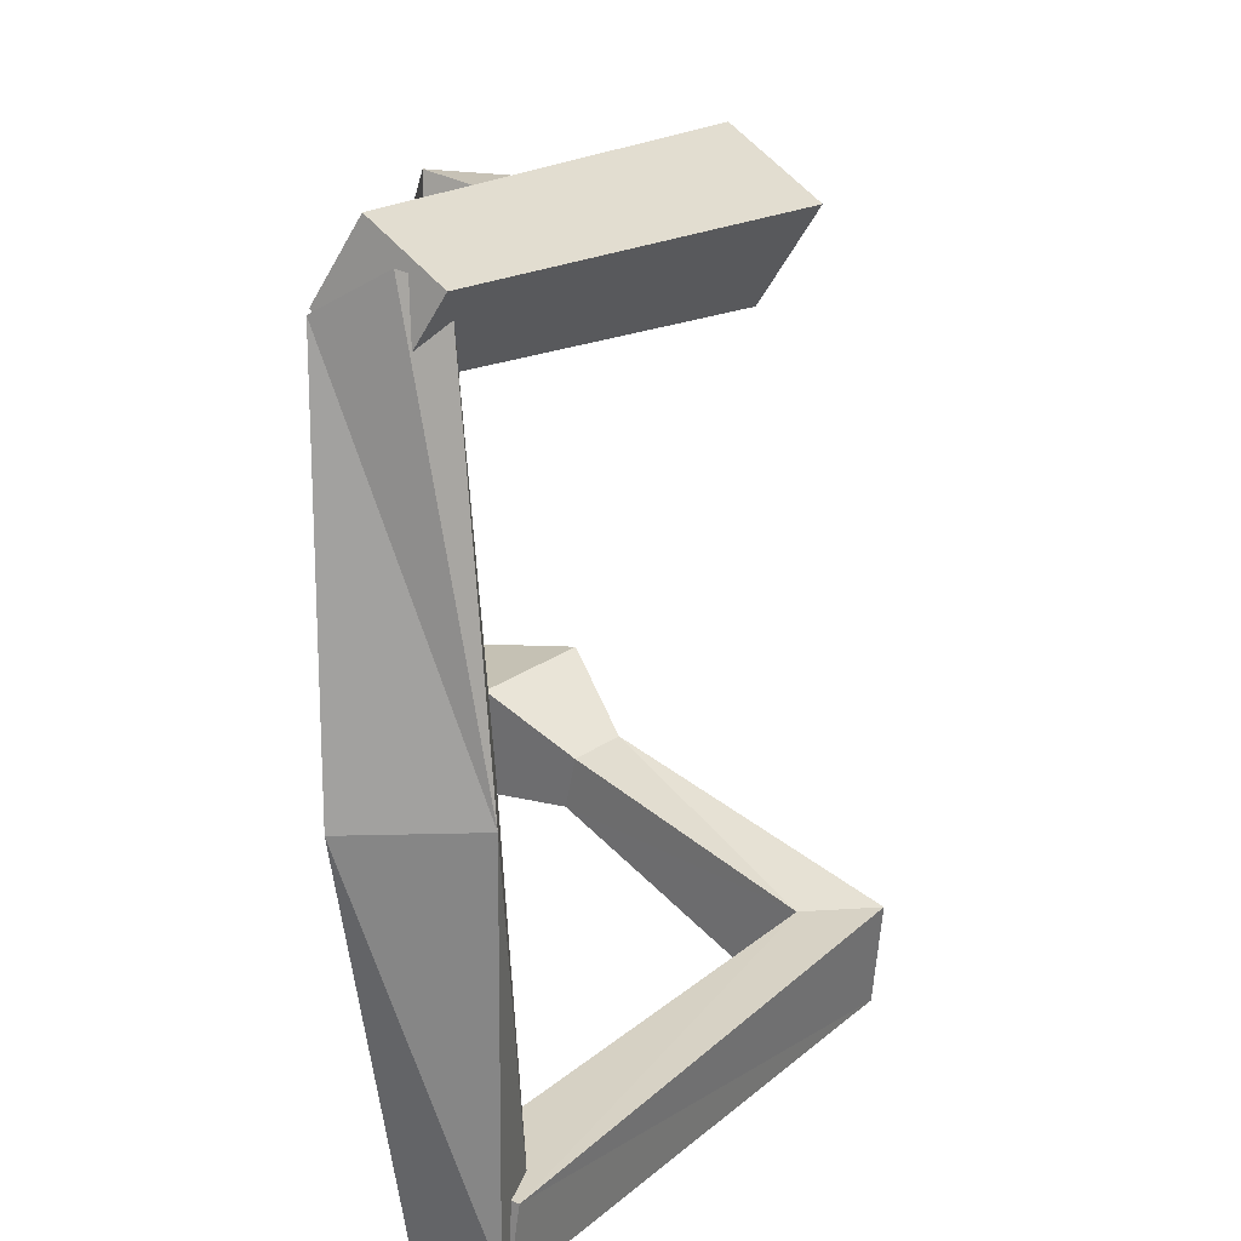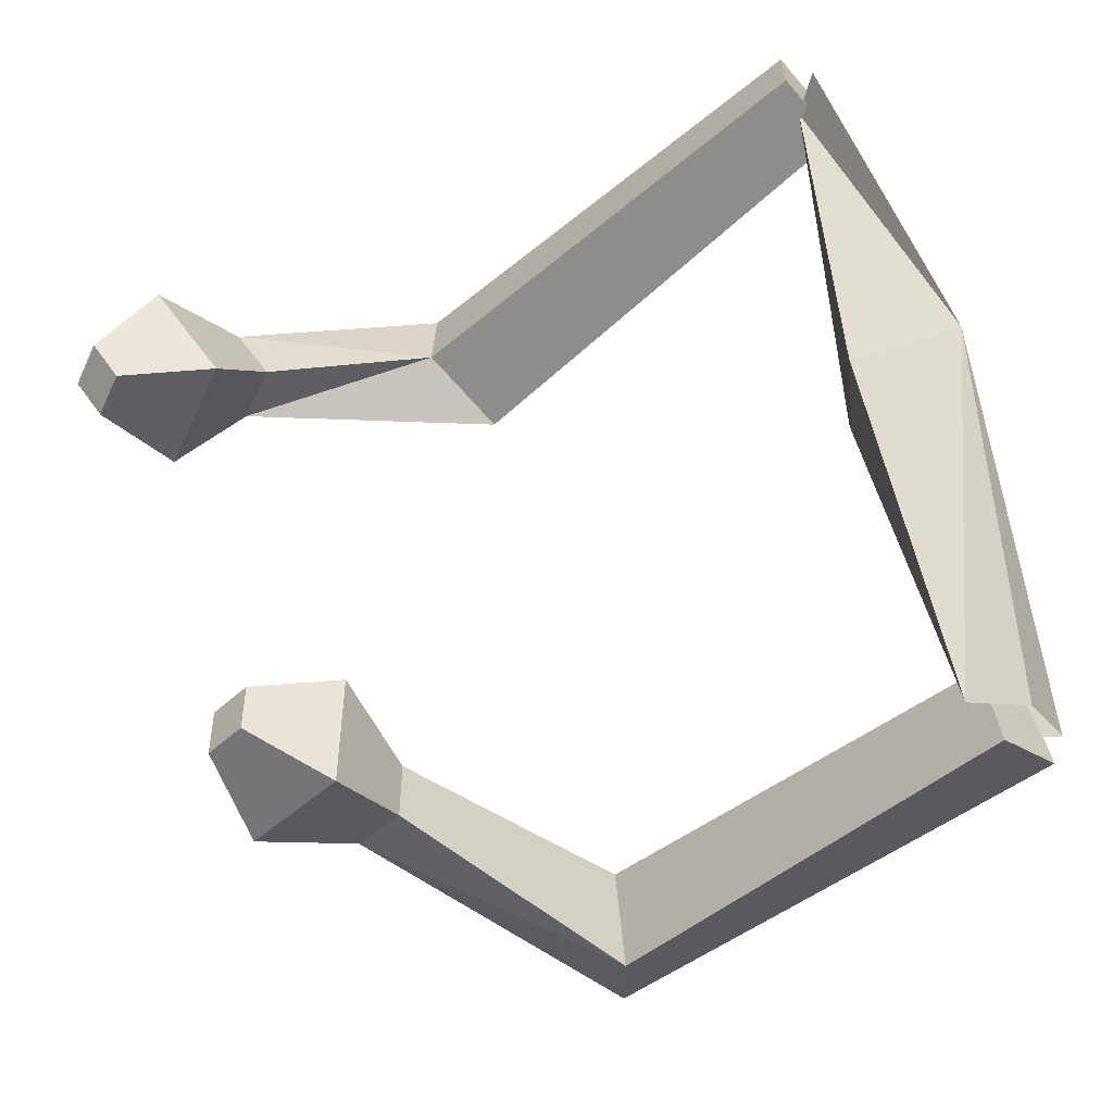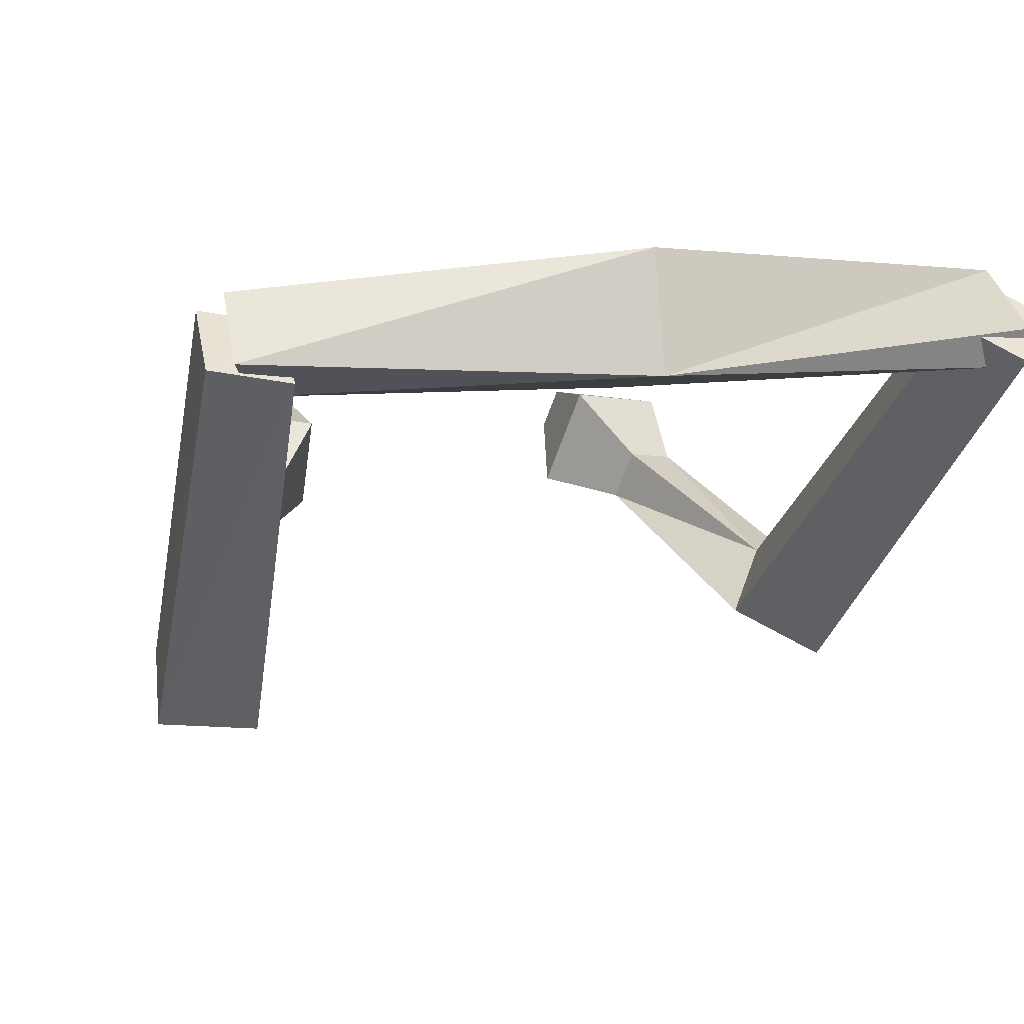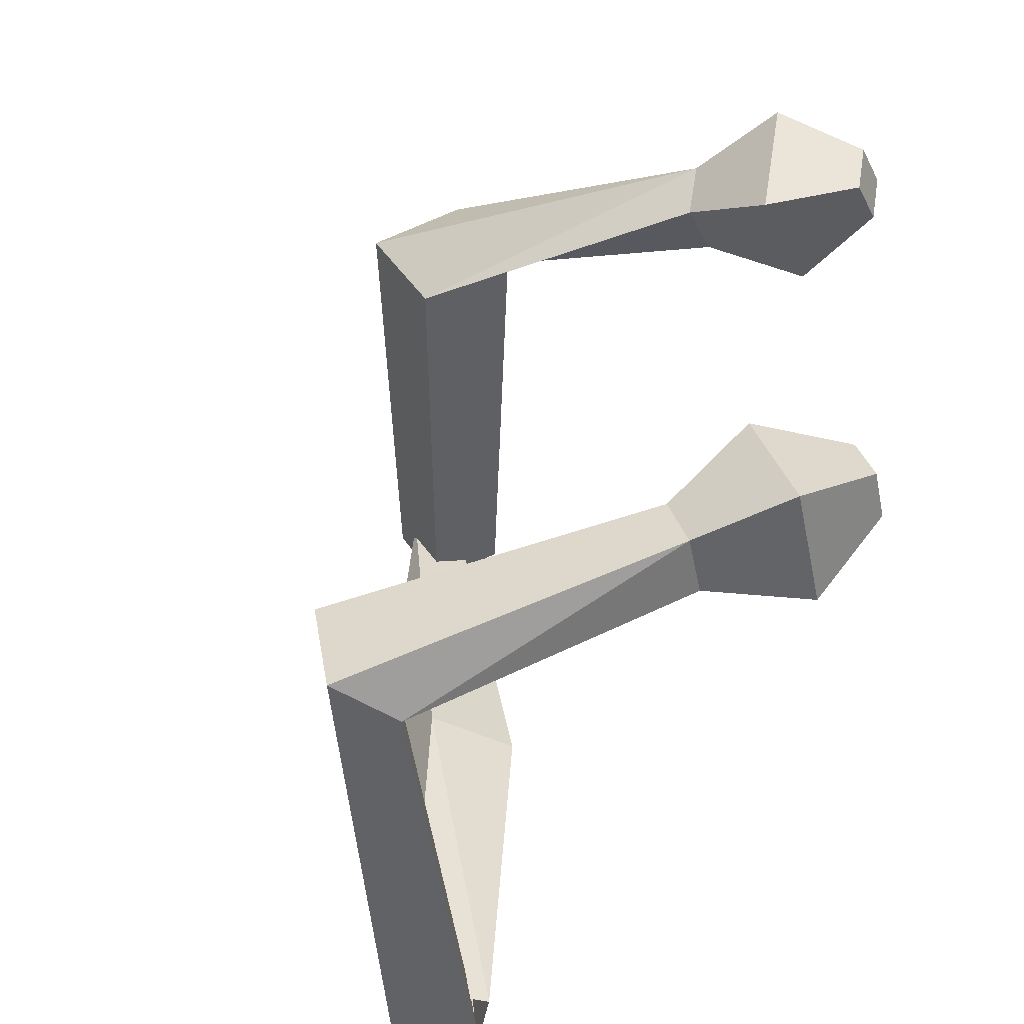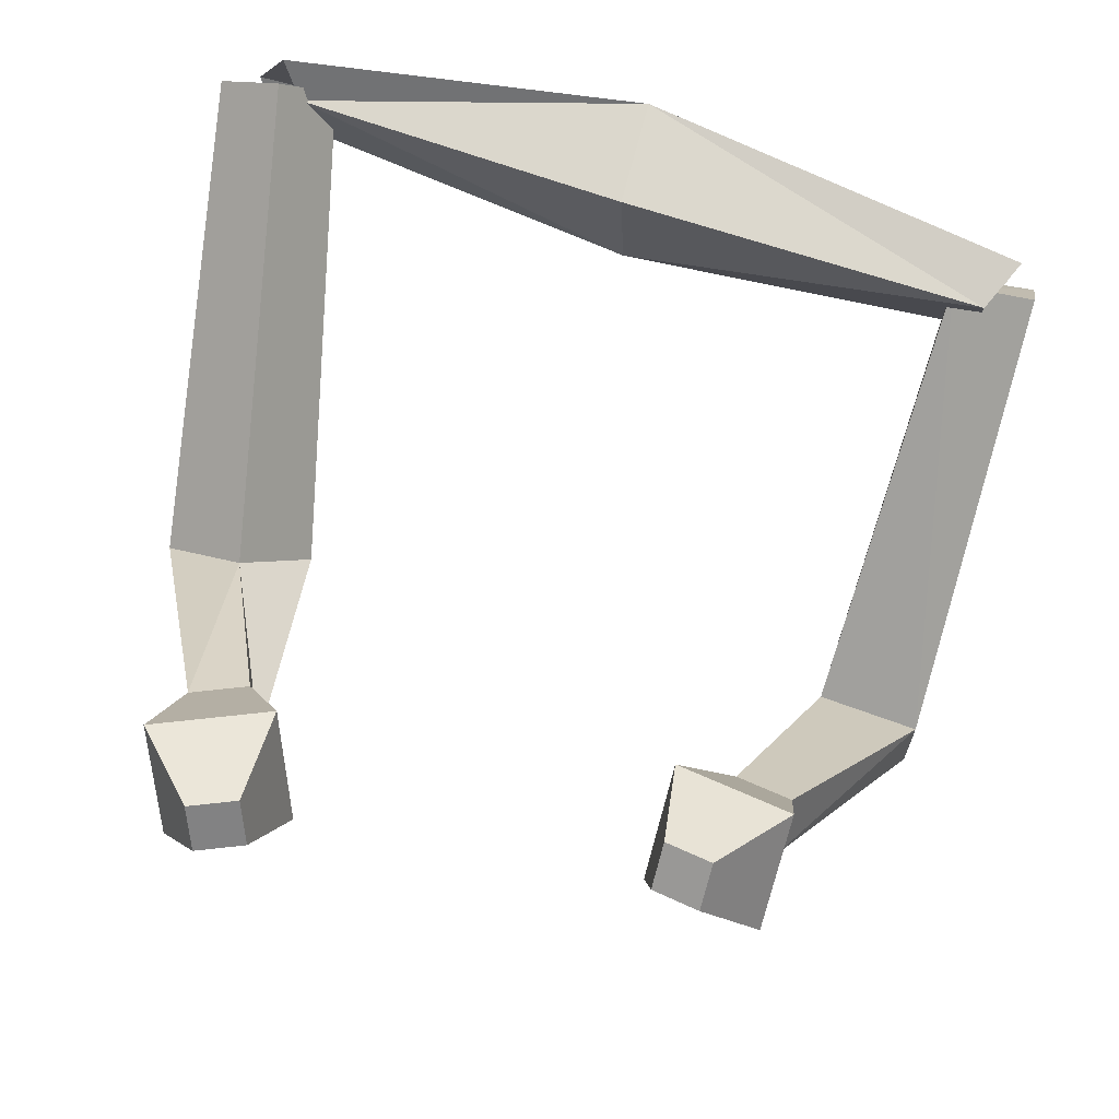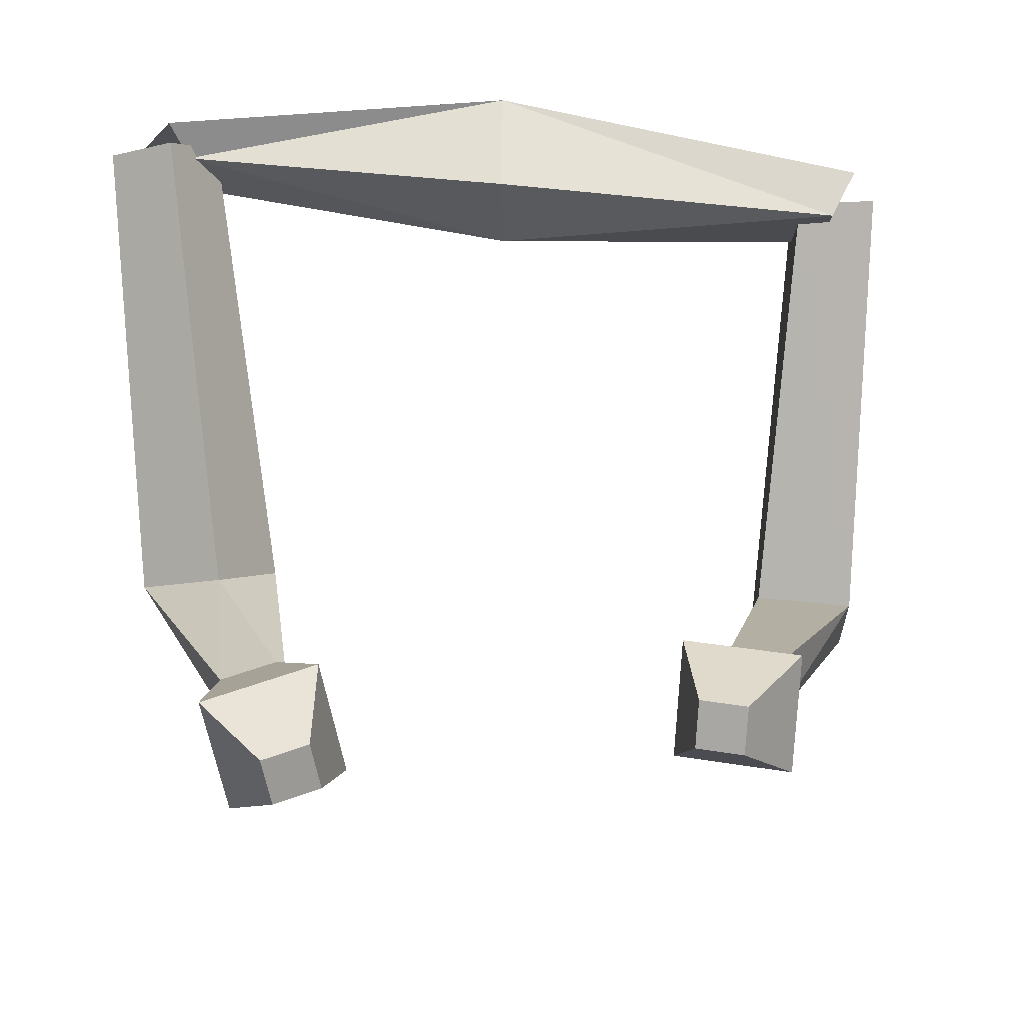
<metadata>
{"format":"obj","ext":"obj","renderer":"f3d","projection":"perspective","resolution":1024,"background":"white","views":[{"elev":19.6,"azim":-93.4,"up":"+Z"},{"elev":53.9,"azim":163.2,"up":"+Y"},{"elev":-2.3,"azim":-111.3,"up":"+Y"},{"elev":-45.3,"azim":54.1,"up":"+Z"},{"elev":61.1,"azim":100.9,"up":"+Y"},{"elev":53.7,"azim":86.6,"up":"+Y"}]}
</metadata>
<code>
o Cube
v 0.3924 -0.05468 -2.059
v 0.4535 0.004332 -2.554
v 0.00224 -0.3416 -2.444
v 0.367 -0.4841 -2.247
v 0.05765 -0.4311 -2.083
v 0.1054 -0.3693 -2.579
v 0.2585 0.08901 -2.442
v 0.5583 -0.01387 -2.26
v 4.515 -0.3574 -0.9037
v 4.314 -0.1377 -0.9344
v 4.403 -0.09559 -1.217
v 4.604 -0.3153 -1.186
v 2.355 -2.473 -1.679
v 2.36 -1.999 -1.696
v 2.492 -1.965 -2.323
v 2.487 -2.439 -2.306
v 4.249 -0.891 -0.8336
v 3.973 -0.2434 -1.609
v 3.752 -0.3476 -0.9096
v 4.47 -0.7868 -1.533
v 3.534 -0.8534 -1.255
v 3.884 -1.068 -1.559
v 3.776 -1.119 -1.218
v 3.642 -0.8025 -1.596
v -0.2639 0.05926 1.981
v 0.001244 0.4007 2.254
v -0.3154 0.03792 2.491
v -0.2003 -0.1925 2.377
v -0.403 -0.1775 2.412
v -0.1379 0.164 2.685
v -0.1854 0.4046 2.27
v -0.07017 0.1742 2.156
v 0.3436 -0.3536 0.001853
v -0.3495 -0.3495 -0.000446
v 0.4037 0.275 0.01721
v -0.2731 0.4034 -0.03056
v 4.819 -0.2252 1.599
v 4.731 -0.2198 1.313
v 4.583 0.0354 1.363
v 4.671 0.03002 1.649
v 1.975 -2.003 2.259
v 2.151 -1.703 1.713
v 2.487 -1.271 2.058
v 2.311 -1.57 2.604
v 4.573 -0.6849 1.896
v 3.99 -0.04038 1.312
v 4.357 -0.6716 1.188
v 4.207 -0.05367 2.02
v 3.834 -0.8226 1.544
v 3.761 -0.521 1.949
v 3.94 -0.8291 1.889
v 3.655 -0.5145 1.604
f 34 3 4
f 8 7 36
f 36 7 3
f 33 4 8
f 6 5 1
f 11 10 9
f 17 9 10
f 20 18 11
f 17 20 12
f 19 10 11
f 1 14 15
f 5 6 16
f 6 2 15
f 5 13 14
f 21 19 18
f 23 22 20
f 24 18 20
f 23 17 19
f 14 13 23
f 15 24 22
f 13 16 22
f 14 21 24
f 28 27 34
f 36 31 32
f 34 27 31
f 32 28 33
f 30 26 25
f 37 38 39
f 47 38 37
f 48 40 39
f 37 40 48
f 46 39 38
f 26 43 42
f 41 44 30
f 30 44 43
f 42 41 29
f 52 46 47
f 51 45 48
f 50 48 46
f 47 45 51
f 42 49 51
f 50 52 43
f 51 50 44
f 43 52 49
f 33 34 4
f 35 8 36
f 34 36 3
f 35 33 8
f 2 6 1
f 12 11 9
f 19 17 10
f 12 20 11
f 9 17 12
f 18 19 11
f 2 1 15
f 13 5 16
f 16 6 15
f 1 5 14
f 24 21 18
f 17 23 20
f 22 24 20
f 21 23 19
f 21 14 23
f 16 15 22
f 23 13 22
f 15 14 24
f 33 28 34
f 35 36 32
f 36 34 31
f 35 32 33
f 29 30 25
f 40 37 39
f 45 47 37
f 46 48 39
f 45 37 48
f 47 46 38
f 25 26 42
f 29 41 30
f 26 30 43
f 25 42 29
f 49 52 47
f 50 51 48
f 52 50 46
f 49 47 51
f 41 42 51
f 44 50 43
f 41 51 44
f 42 43 49

</code>
